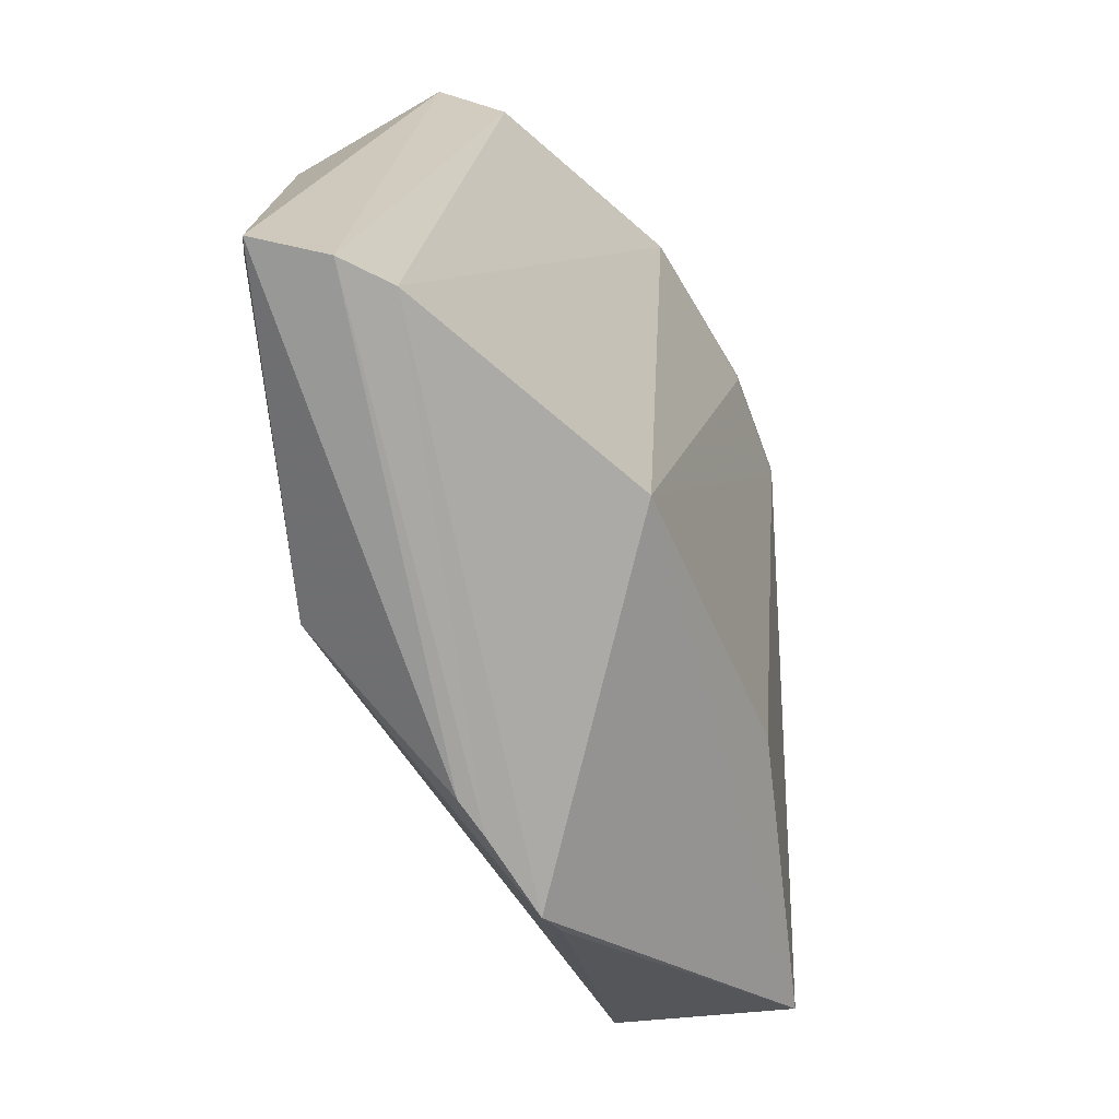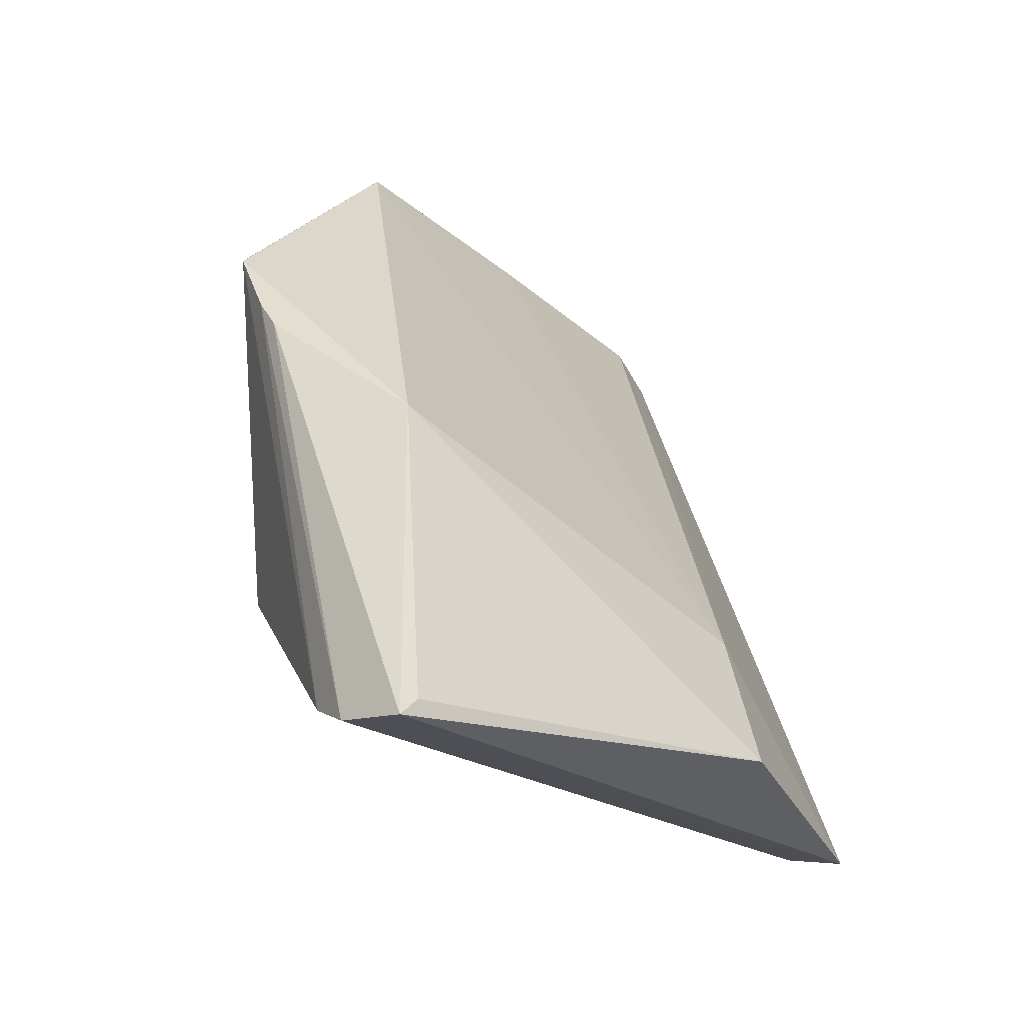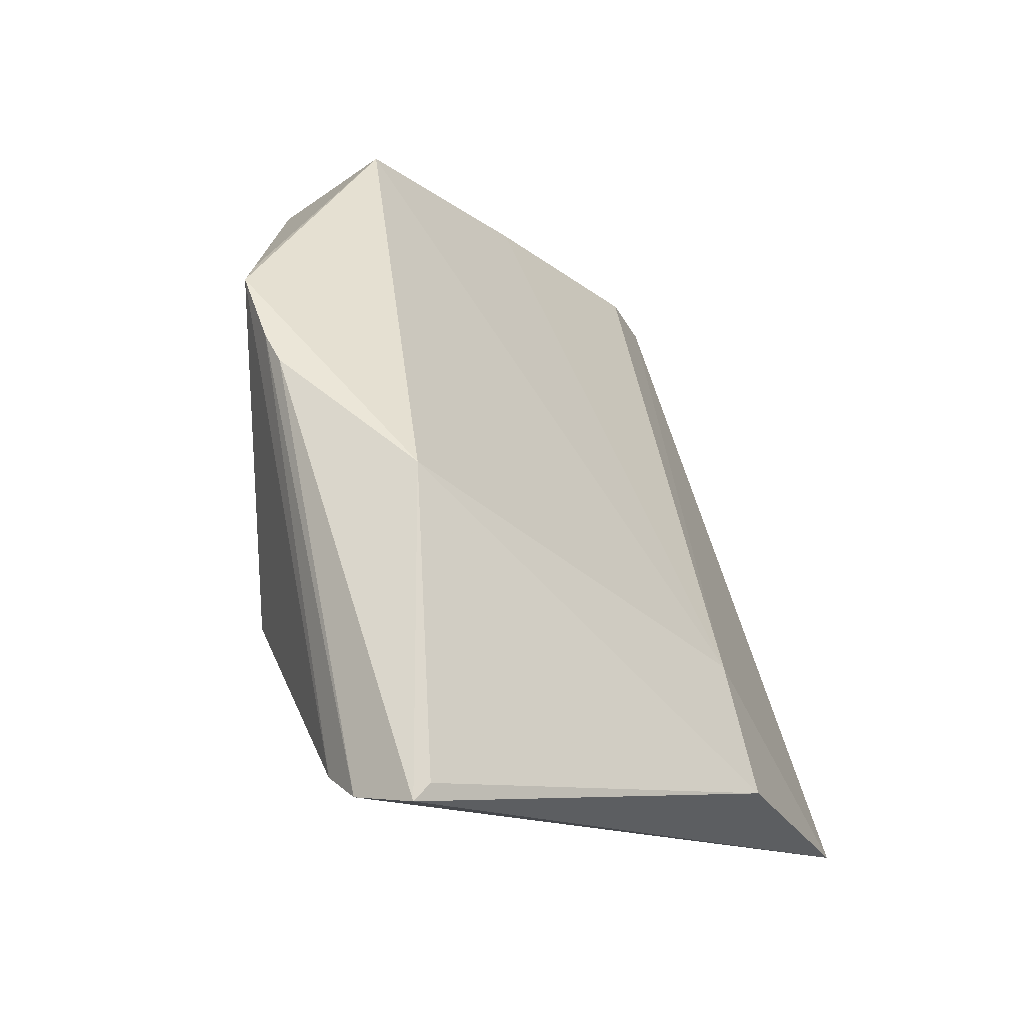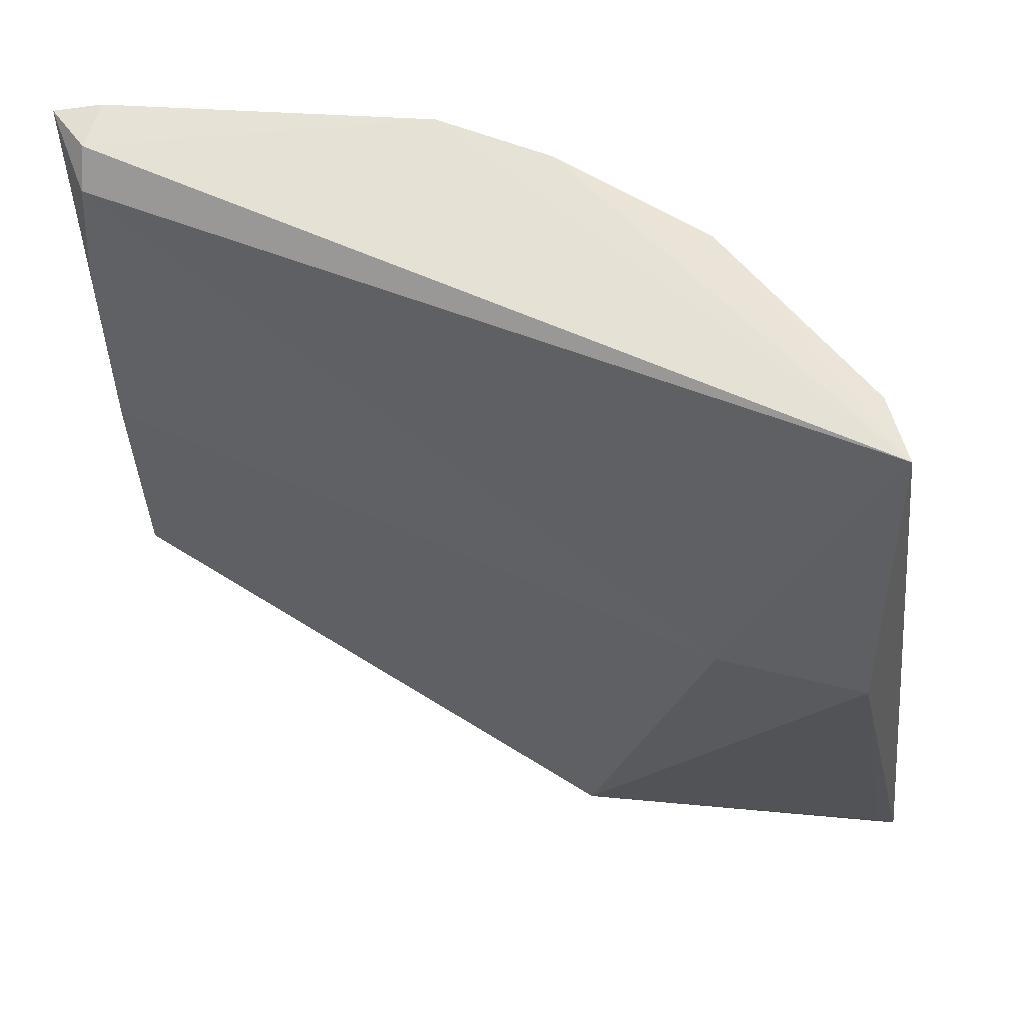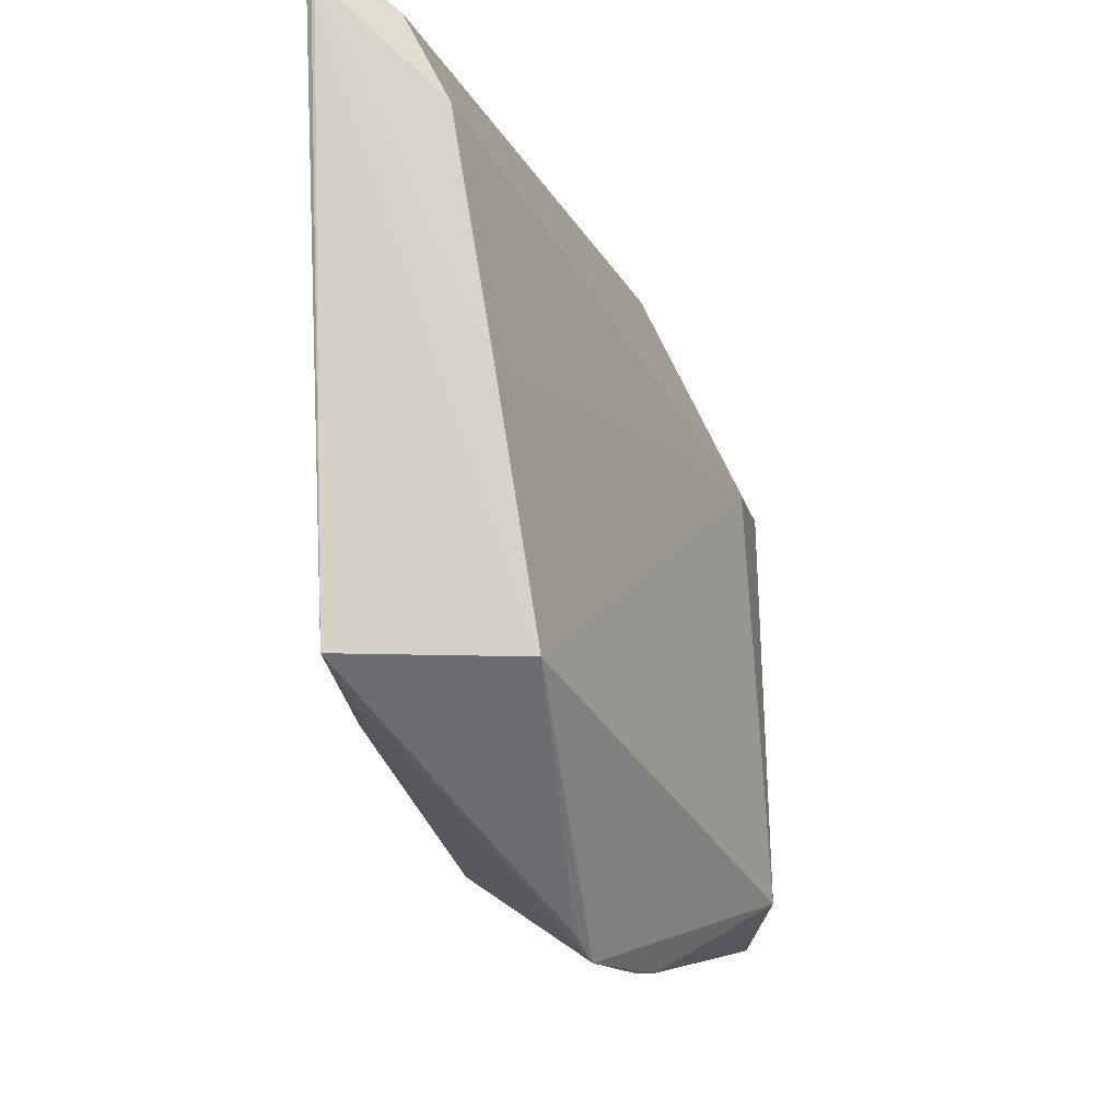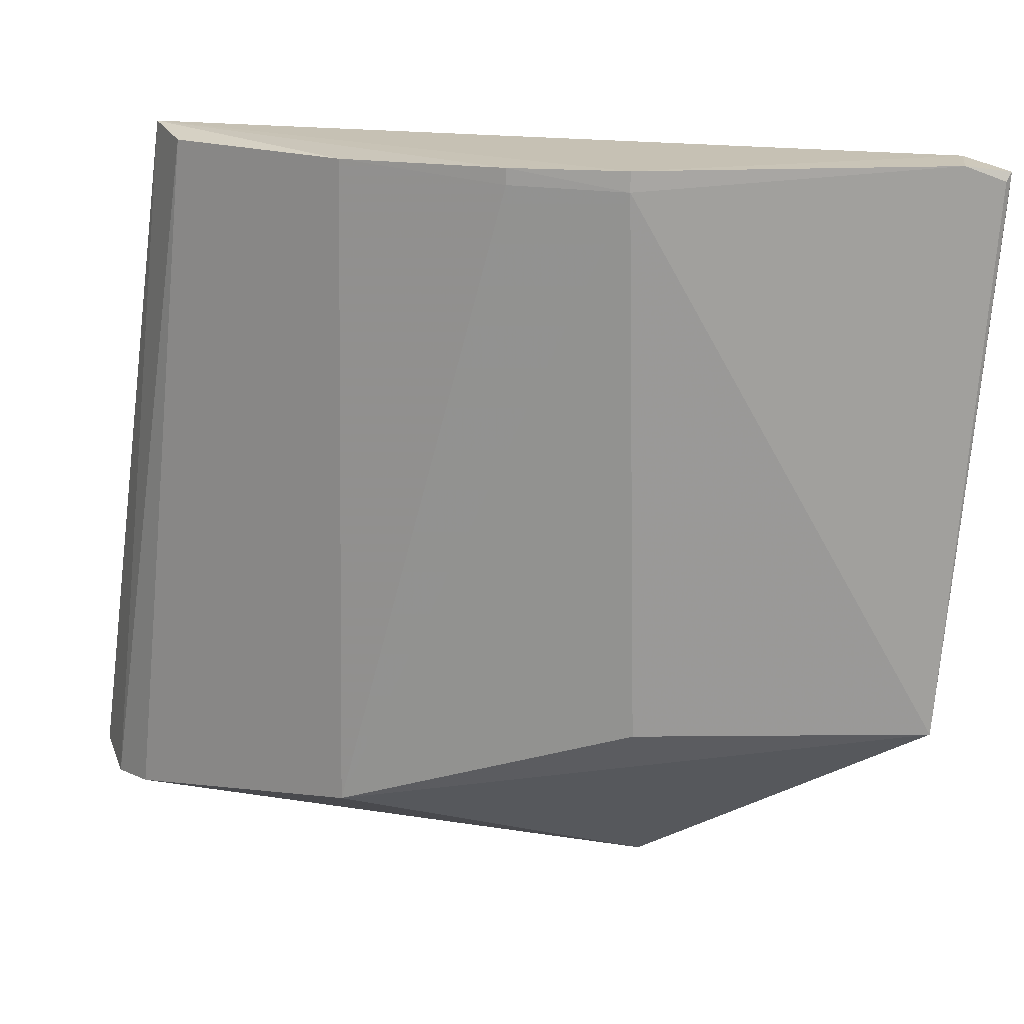
<metadata>
{"format":"obj","ext":"obj","renderer":"f3d","projection":"perspective","resolution":1024,"background":"white","views":[{"elev":-64.5,"azim":3.3,"up":"+Z"},{"elev":-31.8,"azim":-130.7,"up":"+Y"},{"elev":-23.0,"azim":-132.3,"up":"+Y"},{"elev":66.8,"azim":-86.8,"up":"+Z"},{"elev":-15.1,"azim":177.9,"up":"+Z"},{"elev":16.4,"azim":84.0,"up":"+Z"}]}
</metadata>
<code>
v 0.1289 -0.2087 0.4829
v 0.2358 -0.03929 0.2668
v 0.2399 -0.08682 0.4787
v 0.2501 0.08774 0.4762
v 0.08977 -0.1151 0.2181
v 0.2525 -0.04562 0.4715
v 0.2342 0.07481 0.4798
v 0.1294 -0.2249 0.2132
v 0.1787 0.07327 0.2649
v 0.1999 -0.1464 0.2317
v 0.243 0.07146 0.2659
v 0.2524 -0.04562 0.4787
v 0.09416 -0.154 0.3826
v 0.2069 0.07536 0.4395
v 0.2398 -0.08676 0.4728
v 0.2114 -0.1427 0.4787
v 0.1591 -0.02391 0.1868
v 0.2515 0.08557 0.473
v 0.2488 0.08753 0.4676
v 0.252 0.07049 0.4787
v 0.08602 -0.2418 0.2159
v 0.2225 0.07535 0.4695
v 0.1928 0.07551 0.3536
v 0.1537 -0.2004 0.4787
v 0.165 -0.01347 0.1944
v 0.08284 -0.2076 0.3872
v 0.1358 -0.06711 0.1882
v 0.1122 -0.236 0.211
v 0.08484 -0.2344 0.2224
v 0.1437 -0.0541 0.1868
f 10 2 6
f 11 6 2
f 11 2 10
f 12 3 6
f 12 7 1
f 12 1 3
f 13 9 5
f 15 10 6
f 15 6 3
f 16 3 1
f 16 8 10
f 16 15 3
f 16 10 15
f 17 10 8
f 17 11 10
f 17 5 9
f 18 11 4
f 19 11 9
f 19 9 4
f 19 4 11
f 20 4 7
f 20 7 12
f 20 18 4
f 20 12 6
f 20 6 11
f 20 11 18
f 22 7 4
f 22 4 14
f 22 1 7
f 22 14 13
f 22 13 1
f 23 14 4
f 23 4 9
f 23 9 13
f 23 13 14
f 24 16 1
f 24 8 16
f 25 17 9
f 25 9 11
f 25 11 17
f 26 21 1
f 26 1 13
f 26 13 5
f 27 21 5
f 27 5 17
f 28 8 24
f 28 21 27
f 28 24 1
f 28 1 21
f 29 26 5
f 29 5 21
f 29 21 26
f 30 27 17
f 30 17 8
f 30 28 27
f 30 8 28

</code>
